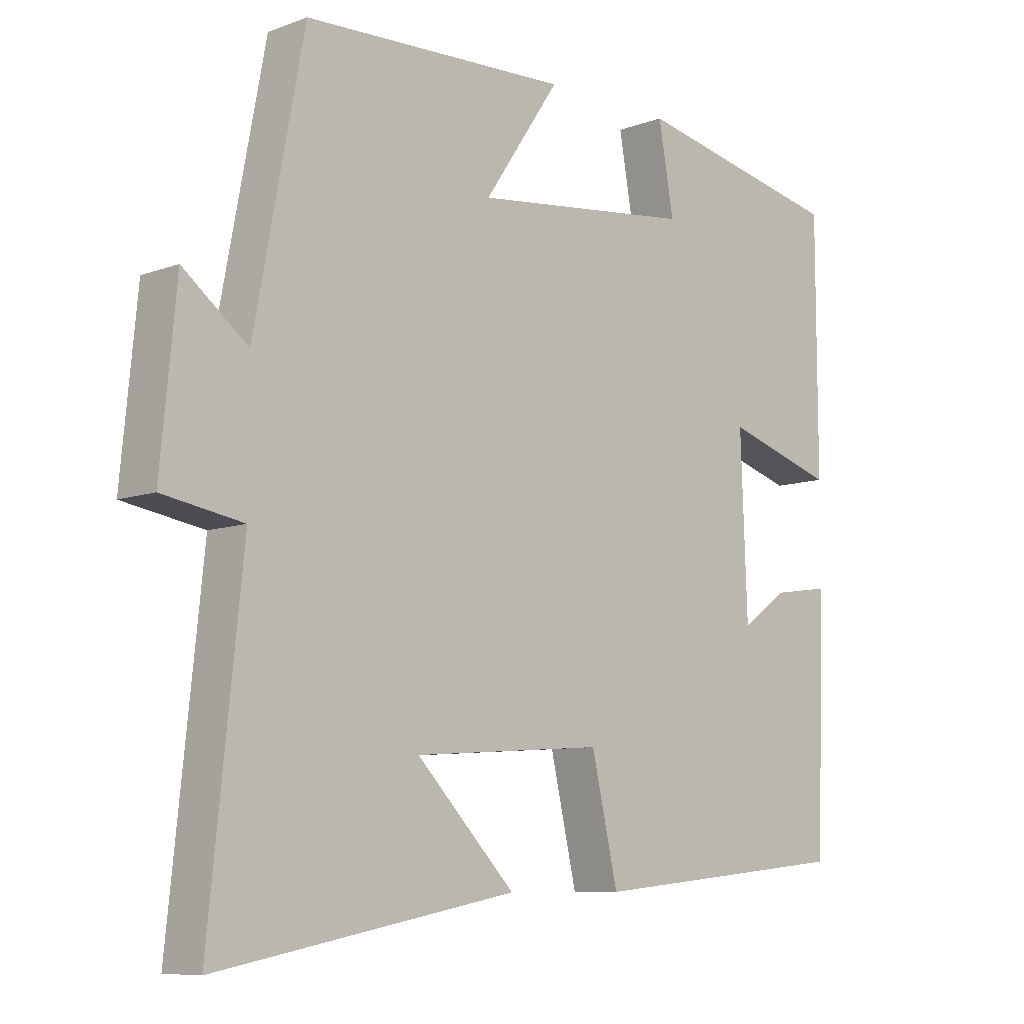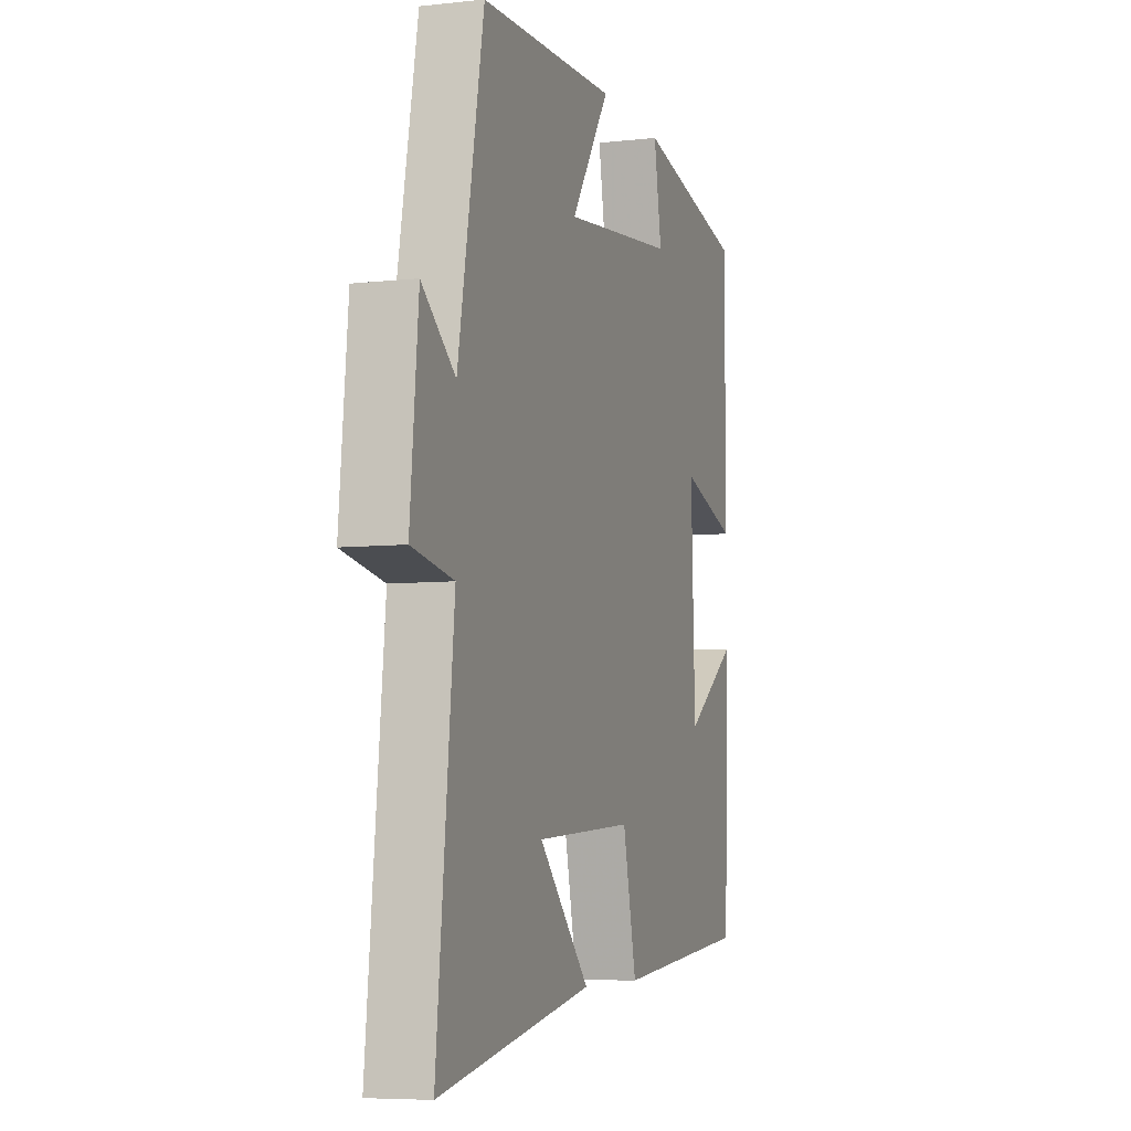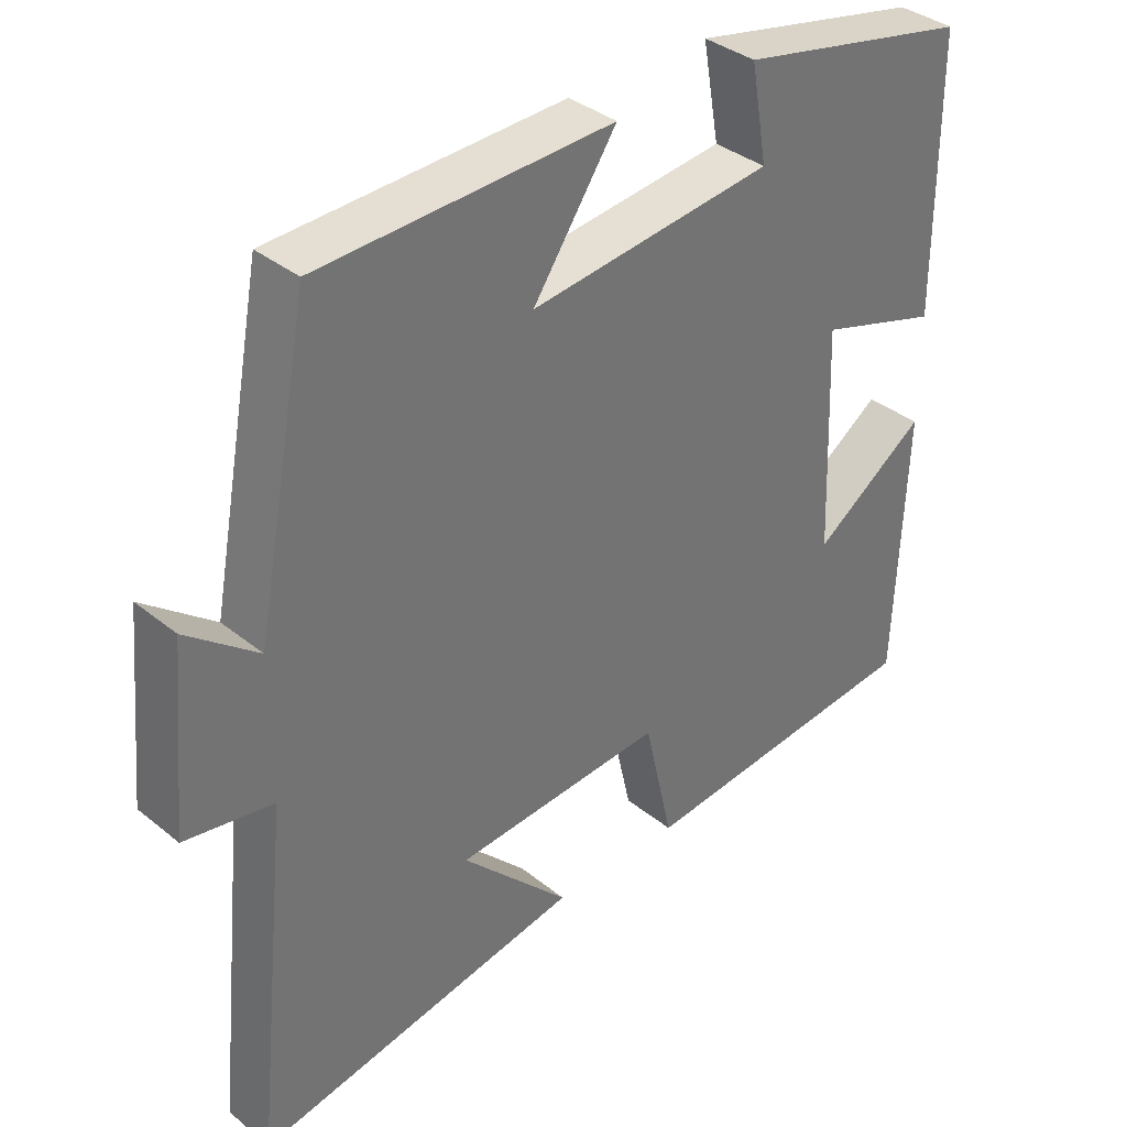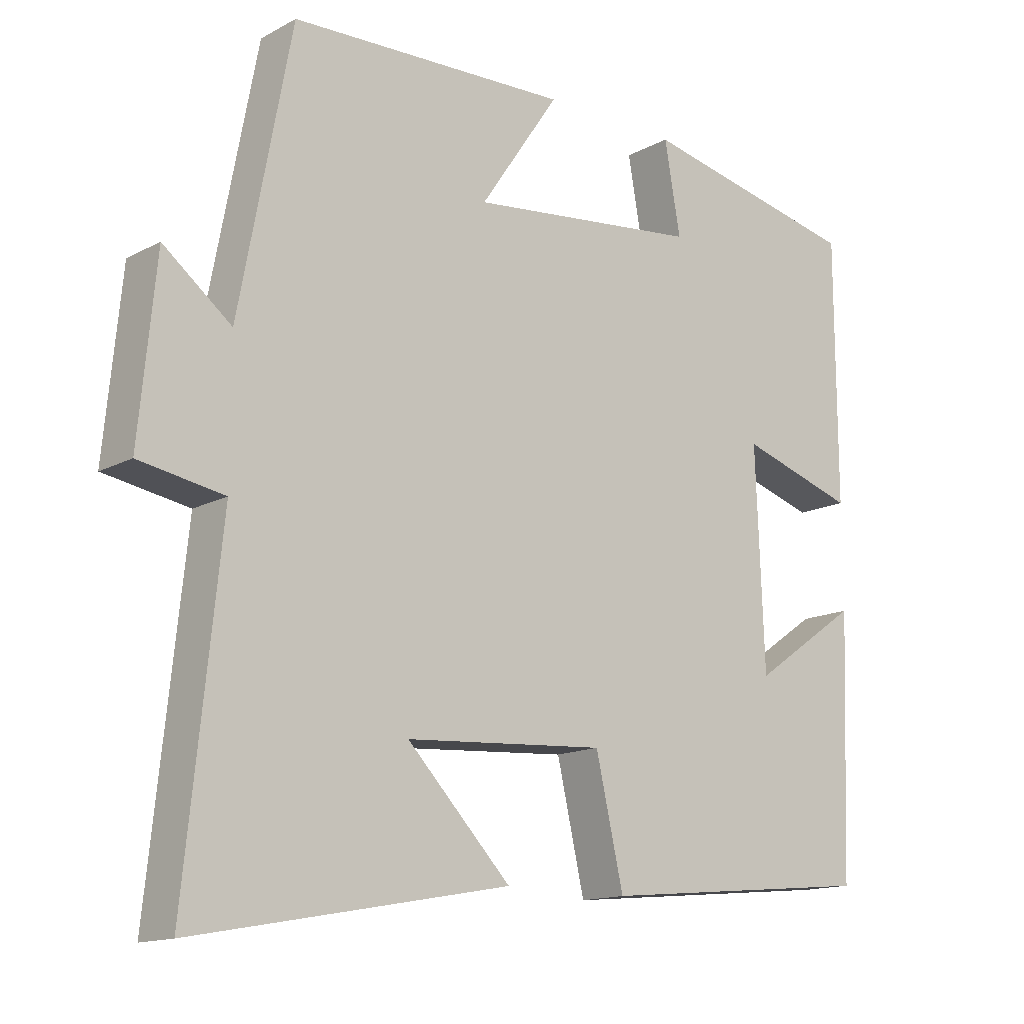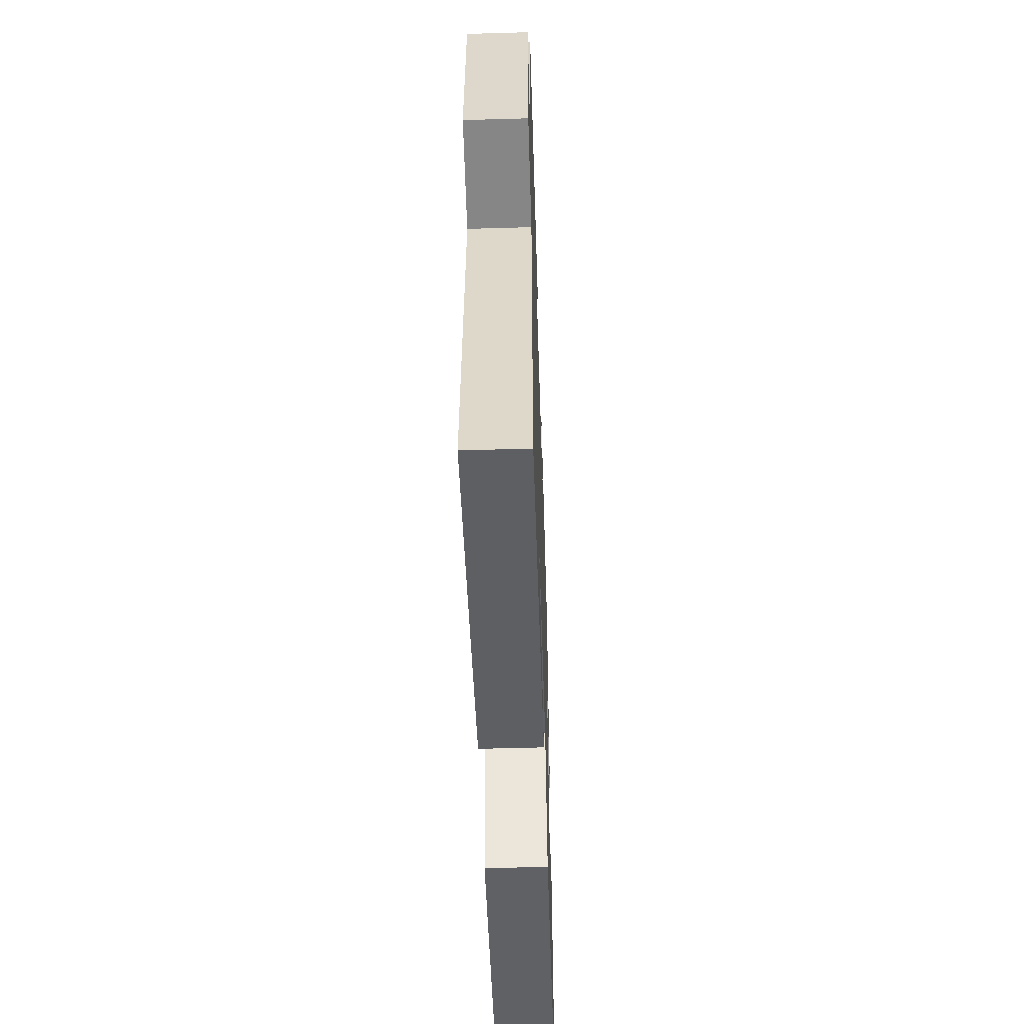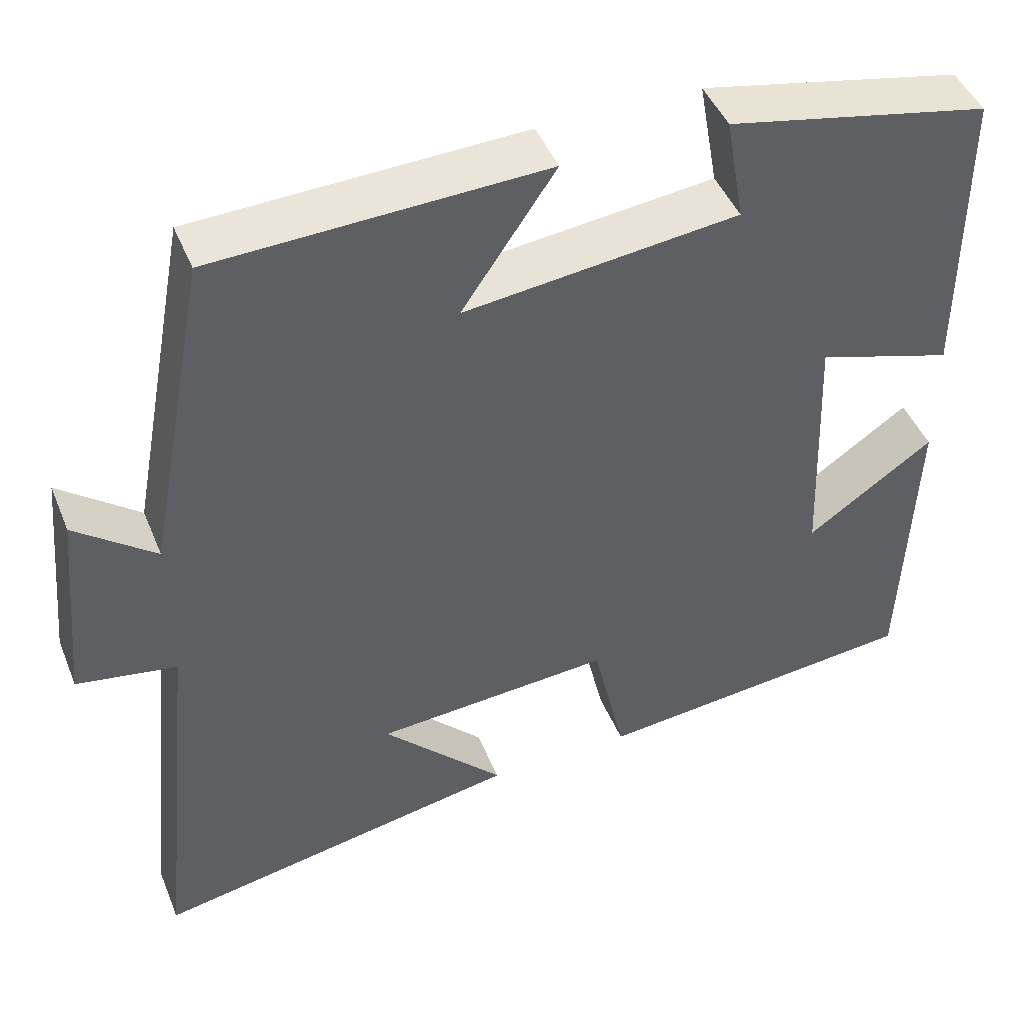
<metadata>
{"format":"obj","ext":"obj","renderer":"f3d","projection":"perspective","resolution":1024,"background":"white","views":[{"elev":-8.5,"azim":-44.9,"up":"+Z"},{"elev":-6.4,"azim":-71.8,"up":"+Z"},{"elev":36.3,"azim":-43.6,"up":"+Z"},{"elev":-14.4,"azim":-40.8,"up":"+Z"},{"elev":-52.5,"azim":-88.2,"up":"+Z"},{"elev":45.7,"azim":-21.6,"up":"+Z"}]}
</metadata>
<code>
v 0.499 0.07 0.433
v 0.5 0.07 0.058
v 0.332 0.07 0.11
v 0.344 0.07 -0.2
v 0.5 0.07 -0.092
v 0.486 0.07 -0.461
v 0.084 0.07 -0.5
v 0.044 0.07 -0.325
v -0.246 0.07 -0.345
v -0.096 0.07 -0.5
v -0.55 0.07 -0.584
v -0.5 0.07 -0.105
v -0.622 0.07 -0.084
v -0.598 0.07 0.166
v -0.5 0.07 0.089
v -0.425 0.07 0.485
v -0.021 0.07 0.5
v -0.136 0.07 0.331
v 0.2 0.07 0.369
v 0.177 0.07 0.5
v 0.499 0 0.433
v 0.5 0 0.058
v 0.332 0 0.11
v 0.344 0 -0.2
v 0.5 0 -0.092
v 0.486 0 -0.461
v 0.084 0 -0.5
v 0.044 0 -0.325
v -0.246 0 -0.345
v -0.096 0 -0.5
v -0.55 0 -0.584
v -0.5 0 -0.105
v -0.622 0 -0.084
v -0.598 0 0.166
v -0.5 0 0.089
v -0.425 0 0.485
v -0.021 0 0.5
v -0.136 0 0.331
v 0.2 0 0.369
v 0.177 0 0.5
f 19 20 1 2
f 18 19 2 3
f 15 16 17 18
f 15 18 3 4
f 12 13 14 15
f 12 15 4
f 9 10 11 12
f 8 9 12 4
f 7 8 4
f 4 5 6 7
f 22 21 40 39
f 23 22 39 38
f 38 37 36 35
f 24 23 38 35
f 35 34 33 32
f 24 35 32
f 32 31 30 29
f 24 32 29 28
f 24 28 27
f 27 26 25 24
f 1 21 22 2
f 2 22 23 3
f 3 23 24 4
f 4 24 25 5
f 5 25 26 6
f 6 26 27 7
f 7 27 28 8
f 8 28 29 9
f 9 29 30 10
f 10 30 31 11
f 11 31 32 12
f 12 32 33 13
f 13 33 34 14
f 14 34 35 15
f 15 35 36 16
f 16 36 37 17
f 17 37 38 18
f 18 38 39 19
f 19 39 40 20
f 20 40 21 1

</code>
